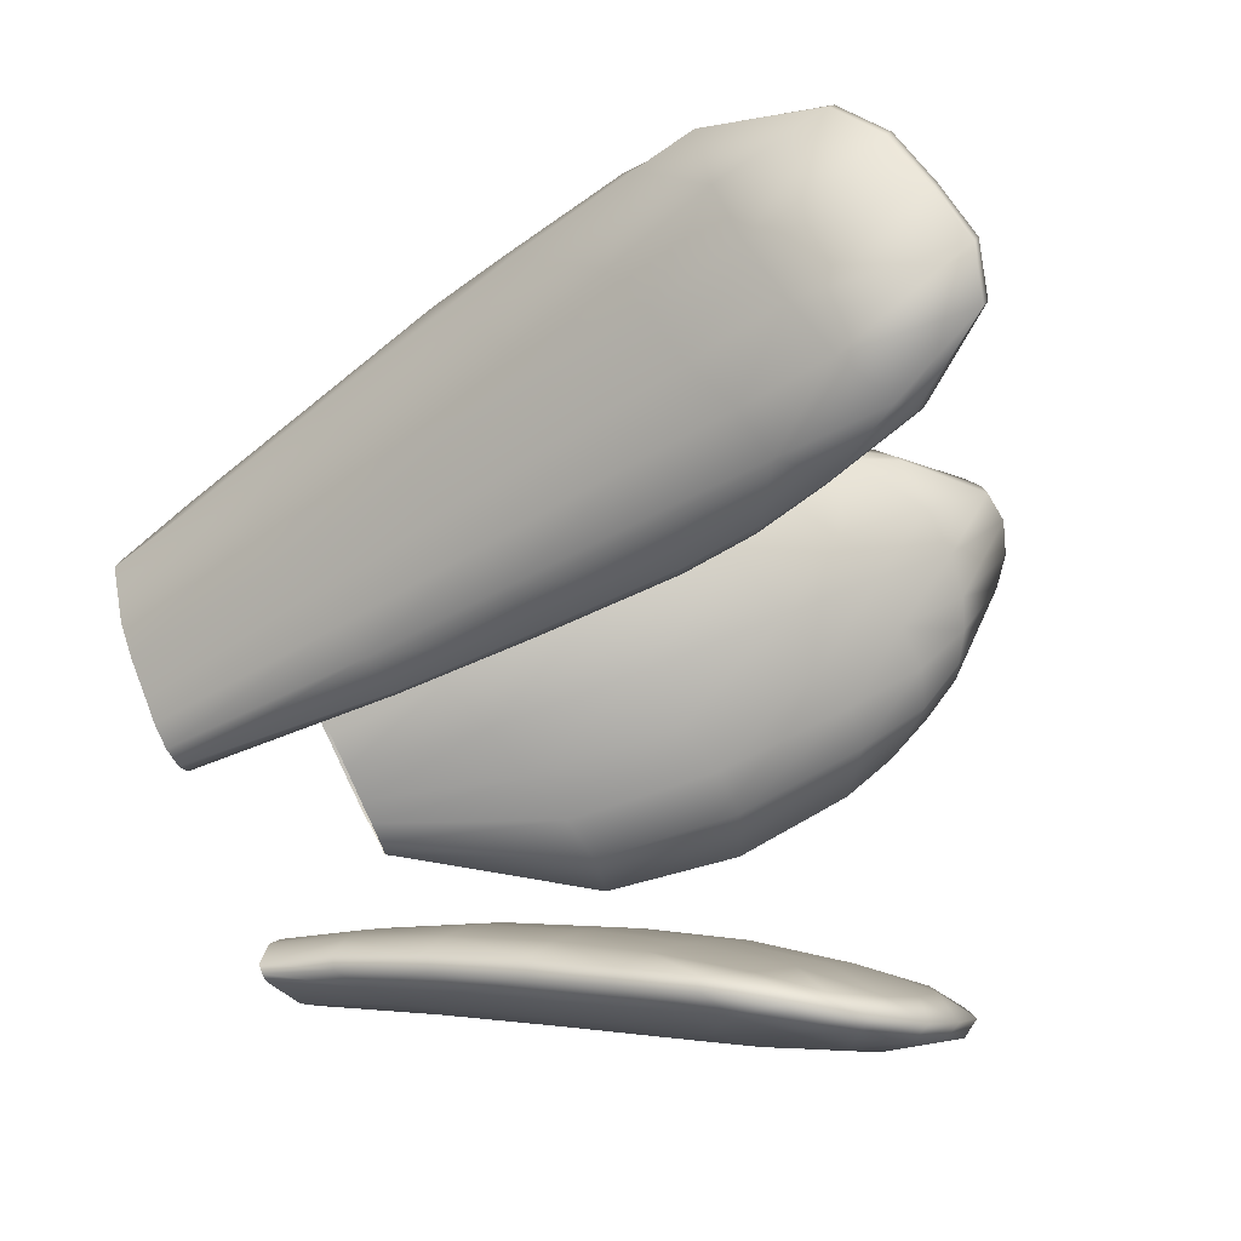
<metadata>
{"format":"obj","ext":"obj","renderer":"f3d","projection":"perspective","resolution":1024,"background":"white","views":[{"elev":-51.8,"azim":111.3,"up":"+Z"}]}
</metadata>
<code>
g ENV_Grass_01_MO
v 0.04011 -0.03067 -0.05373
v 0.04945 0.04704 -0.06395
v 0.03573 -0.02984 -0.05189
v 0.05337 0.04816 -0.06757
v 0.06028 0.09728 -0.07175
v 0.06611 0.04434 -0.06475
v 0.04645 -0.03193 -0.05197
v 0.06516 0.09881 -0.07587
v 0.07236 0.1467 -0.08005
v 0.07781 0.1488 -0.08472
v 0.08096 0.1718 -0.08407
v 0.07442 0.03805 -0.05729
v 0.05309 -0.03335 -0.04664
v 0.08125 0.09728 -0.07272
v 0.08666 0.1749 -0.08903
v 0.09185 0.196 -0.0869
v 0.08026 0.03045 -0.0472
v 0.05867 -0.03458 -0.03973
v 0.0912 0.09137 -0.0648
v 0.09634 0.15 -0.08151
v 0.09776 0.2001 -0.0921
v 0.105 0.2285 -0.08506
v 0.08687 0.02183 -0.0353
v 0.06723 -0.03627 -0.03003
v 0.09828 0.08322 -0.05377
v 0.108 0.1445 -0.07261
v 0.1061 0.1854 -0.08814
v 0.1084 0.2275 -0.08992
v 0.1275 0.2543 -0.079
v 0.1158 0.2231 -0.09474
v 0.1187 0.1801 -0.07834
v 0.1165 0.1359 -0.06006
v 0.1056 0.07427 -0.0405
v 0.1303 0.2533 -0.08458
v 0.1296 0.2121 -0.08478
v 0.1437 0.2557 -0.07421
v 0.1406 0.2568 -0.06821
v 0.1283 0.1691 -0.06362
v 0.1396 0.2027 -0.06675
v 0.1549 0.2491 -0.05997
v 0.1517 0.2502 -0.05374
v 0.1506 0.1949 -0.04953
v 0.1653 0.2407 -0.04374
v 0.1622 0.2418 -0.03791
v 0.1707 0.2269 -0.02862
v 0.1678 0.228 -0.02335
v 0.1386 0.1614 -0.04715
v 0.1603 0.1892 -0.03025
v 0.1664 0.1868 -0.007881
v 0.1617 0.188 -0.003308
v 0.1583 0.1654 -0.004515
v 0.1543 0.1603 0.003045
v 0.1252 0.1268 -0.04517
v 0.1452 0.1519 -0.03038
v 0.143 0.1221 -0.001521
v 0.1395 0.1174 0.006164
v 0.1307 0.1168 -0.02953
v 0.1318 0.09478 3.825e-05
v 0.13 0.09033 0.007534
v 0.1104 0.06495 -0.02654
v 0.1125 0.04437 0.002321
v 0.1099 0.04089 0.009262
v 0.09144 0.01303 -0.02285
v 0.07432 -0.03772 -0.01954
v 0.08088 -0.03956 0.001434
v 0.09317 -0.0049 0.002628
v 0.09129 -0.007881 0.008368
v 0.08002 -0.03943 0.004468
v 0.09129 -0.007881 0.008368
v 0.08002 -0.03943 0.004468
v 0.0773 -0.03886 0.006522
v 0.08773 -0.00854 0.01163
v 0.1052 0.04072 0.0131
v 0.1099 0.04089 0.009262
v 0.07594 0.0002144 0.0057
v 0.06499 -0.03639 0.001604
v 0.1253 0.08988 0.01189
v 0.13 0.09033 0.007534
v 0.06826 0.00784 -0.002617
v 0.05748 -0.0348 -0.005141
v 0.05116 -0.03346 -0.01345
v 0.09226 0.05277 0.00647
v 0.1352 0.1176 0.01067
v 0.1395 0.1174 0.006164
v 0.06214 0.0154 -0.01263
v 0.04455 -0.03215 -0.02243
v 0.1111 0.1039 0.002726
v 0.08315 0.06116 -0.002884
v 0.1504 0.161 0.007547
v 0.1543 0.1603 0.003045
v 0.05579 0.02355 -0.02355
v 0.03954 -0.03106 -0.03232
v 0.126 0.1415 0.0002144
v 0.07559 0.06866 -0.01429
v 0.1009 0.1125 -0.007672
v 0.1564 0.183 0.002374
v 0.1617 0.188 -0.003308
v 0.05137 0.03132 -0.0354
v 0.03573 -0.02984 -0.04625
v 0.143 0.1794 -0.003882
v 0.1627 0.2226 -0.01662
v 0.1678 0.228 -0.02335
v 0.1162 0.1536 -0.01241
v 0.06813 0.07736 -0.02713
v 0.09195 0.1199 -0.01984
v 0.04773 0.04431 -0.05808
v 0.03573 -0.02984 -0.05189
v 0.04945 0.04704 -0.06395
v 0.1325 0.1951 -0.02097
v 0.1058 0.1617 -0.02692
v 0.06287 0.0851 -0.04123
v 0.05823 0.09463 -0.06492
v 0.06028 0.09728 -0.07175
v 0.08328 0.1292 -0.03378
v 0.1567 0.2359 -0.03069
v 0.1622 0.2418 -0.03791
v 0.07015 0.1441 -0.0725
v 0.07236 0.1467 -0.08005
v 0.07671 0.1371 -0.04914
v 0.09578 0.1708 -0.04167
v 0.1221 0.2066 -0.03808
v 0.1457 0.2441 -0.04621
v 0.1517 0.2502 -0.05374
v 0.1349 0.2511 -0.06123
v 0.1406 0.2568 -0.06821
v 0.07878 0.1703 -0.07673
v 0.08096 0.1718 -0.08407
v 0.08685 0.1749 -0.05753
v 0.11 0.2125 -0.05217
v 0.1222 0.2489 -0.07255
v 0.1275 0.2543 -0.079
v 0.105 0.2285 -0.08506
v 0.08975 0.1956 -0.07996
v 0.09185 0.196 -0.0869
v 0.09852 0.2132 -0.06829
v 0.1006 0.2232 -0.07823
v -0.04675 -0.009042 -0.07514
v -0.0558 0.03755 -0.07664
v -0.04476 -0.009199 -0.07121
v -0.05828 0.0384 -0.08189
v -0.06521 0.07575 -0.08195
v -0.0569 0.03811 -0.09012
v -0.04558 -0.009133 -0.08116
v -0.06845 0.07753 -0.0879
v -0.07279 0.1054 -0.0876
v -0.07645 0.1079 -0.09431
v -0.07826 0.127 -0.09368
v -0.0515 0.03583 -0.099
v -0.04117 -0.009544 -0.08771
v -0.06702 0.07774 -0.09873
v -0.08262 0.1312 -0.1005
v -0.08119 0.1457 -0.1011
v -0.04342 0.03224 -0.1065
v -0.03523 -0.01007 -0.09339
v -0.06078 0.07522 -0.1096
v -0.07551 0.1104 -0.1063
v -0.08621 0.151 -0.1069
v -0.08074 0.164 -0.1114
v -0.03342 0.02803 -0.1139
v -0.02696 -0.01069 -0.102
v -0.05125 0.07056 -0.1182
v -0.06871 0.1085 -0.1186
v -0.08242 0.1364 -0.1126
v -0.08626 0.1657 -0.1156
v -0.07675 0.1796 -0.1258
v -0.08522 0.1592 -0.1186
v -0.07548 0.1349 -0.126
v -0.05797 0.1035 -0.1287
v -0.03982 0.06497 -0.1261
v -0.08294 0.1757 -0.1253
v -0.0777 0.1603 -0.133
v -0.0748 0.1786 -0.1394
v -0.06819 0.1845 -0.1396
v -0.06315 0.1303 -0.1371
v -0.0656 0.155 -0.1452
v -0.06204 0.1756 -0.1512
v -0.05619 0.182 -0.1514
v -0.05024 0.1502 -0.1563
v -0.04837 0.1699 -0.1618
v -0.04288 0.1763 -0.1619
v -0.03241 0.1586 -0.1694
v -0.02814 0.1637 -0.1684
v -0.04917 0.1245 -0.1472
v -0.0298 0.1412 -0.1657
v -0.02329 0.1458 -0.1697
v -0.0138 0.1431 -0.1693
v -0.01571 0.1268 -0.1665
v -0.005681 0.1214 -0.1647
v -0.04521 0.09793 -0.1377
v -0.03111 0.1154 -0.1551
v -0.01278 0.1046 -0.1583
v -0.001395 0.09718 -0.1572
v -0.02828 0.08941 -0.1449
v -0.009719 0.07787 -0.1486
v 0.001632 0.07188 -0.1479
v -0.024 0.05675 -0.1328
v -0.006601 0.04726 -0.1365
v 0.004084 0.04181 -0.1365
v -0.01956 0.02172 -0.1204
v -0.01785 -0.01141 -0.1093
v 0.0009076 -0.01315 -0.1169
v -0.004122 0.0155 -0.1249
v 0.00488 0.01119 -0.1248
v 0.003745 -0.01339 -0.1163
v 0.00488 0.01119 -0.1248
v 0.003745 -0.01339 -0.1163
v 0.00582 -0.01352 -0.114
v 0.006557 0.01139 -0.12
v 0.006315 0.04208 -0.131
v 0.004084 0.04181 -0.1365
v 0.003373 0.0139 -0.1109
v 0.002186 -0.01321 -0.1022
v 0.003595 0.07248 -0.1421
v 0.001632 0.07188 -0.1479
v -0.003391 0.01749 -0.1019
v -0.003463 -0.01271 -0.09474
v -0.01063 -0.01212 -0.08828
v 0.002258 0.04607 -0.1209
v 0.0003466 0.09948 -0.1521
v -0.001395 0.09718 -0.1572
v -0.01185 0.02116 -0.09435
v -0.01839 -0.01153 -0.08152
v -0.001115 0.07865 -0.1323
v -0.005531 0.05111 -0.1107
v -0.003867 0.1219 -0.1598
v -0.005681 0.1214 -0.1647
v -0.02146 0.02513 -0.08742
v -0.0271 -0.01081 -0.07616
v -0.005668 0.1059 -0.1425
v -0.01519 0.05593 -0.102
v -0.01035 0.08468 -0.121
v -0.01111 0.1409 -0.1634
v -0.0138 0.1431 -0.1693
v -0.03434 0.0302 -0.08114
v -0.03958 -0.009584 -0.07161
v -0.01173 0.1354 -0.1559
v -0.02036 0.1537 -0.1625
v -0.02814 0.1637 -0.1684
v -0.01705 0.1144 -0.1311
v -0.02627 0.06106 -0.0941
v -0.02125 0.08964 -0.111
v -0.04685 0.03415 -0.07716
v -0.04476 -0.009199 -0.07121
v -0.0558 0.03755 -0.07664
v -0.02547 0.1434 -0.1435
v -0.02939 0.1205 -0.1203
v -0.04052 0.06678 -0.08698
v -0.05567 0.0723 -0.08207
v -0.06521 0.07575 -0.08195
v -0.03335 0.09477 -0.1018
v -0.03528 0.1664 -0.1549
v -0.04288 0.1763 -0.1619
v -0.06305 0.1024 -0.08792
v -0.07279 0.1054 -0.0876
v -0.04826 0.09942 -0.0933
v -0.04209 0.1245 -0.1096
v -0.03877 0.149 -0.1316
v -0.04887 0.1727 -0.1443
v -0.05619 0.182 -0.1514
v -0.06075 0.175 -0.1323
v -0.06819 0.1845 -0.1396
v -0.06937 0.126 -0.09394
v -0.07826 0.127 -0.09368
v -0.05645 0.1265 -0.09989
v -0.05248 0.1532 -0.1201
v -0.07059 0.1707 -0.1189
v -0.07675 0.1796 -0.1258
v -0.08074 0.164 -0.1114
v -0.07403 0.1461 -0.1007
v -0.08119 0.1457 -0.1011
v -0.06613 0.1533 -0.109
v -0.07403 0.1608 -0.1093
v -0.0696 -0.01394 0.01148
v -0.1108 0.0475 0.01291
v -0.0723 -0.01556 0.01475
v -0.1093 0.05188 0.006907
v -0.1218 0.09176 0.02306
v -0.09012 0.05513 0.002269
v -0.06346 -0.01283 0.01031
v -0.1193 0.09721 0.01673
v -0.1251 0.1307 0.0411
v -0.1227 0.1365 0.03545
v -0.1231 0.1482 0.05128
v -0.07233 0.05198 0.0048
v -0.05532 -0.01273 0.012
v -0.09729 0.1051 0.01248
v -0.121 0.1541 0.04648
v -0.1188 0.1635 0.06145
v -0.05495 0.04563 0.01098
v -0.04722 -0.01323 0.01516
v -0.07819 0.104 0.01397
v -0.1027 0.1487 0.03418
v -0.1172 0.1691 0.05742
v -0.113 0.179 0.07337
v -0.03578 0.03833 0.01821
v -0.03539 -0.01361 0.01925
v -0.05878 0.09845 0.01881
v -0.08546 0.1504 0.03616
v -0.1064 0.171 0.05014
v -0.1125 0.1817 0.06744
v -0.1044 0.1927 0.0892
v -0.09149 0.175 0.05318
v -0.105 0.1852 0.06626
v -0.06756 0.1472 0.04021
v -0.03714 0.09141 0.02566
v -0.1044 0.1947 0.08316
v -0.07506 0.1734 0.0572
v -0.0936 0.1912 0.06935
v -0.09858 0.2036 0.09331
v -0.09873 0.2014 0.09956
v -0.04703 0.1421 0.04605
v -0.08317 0.1943 0.07389
v -0.09164 0.2098 0.1013
v -0.09189 0.2075 0.1078
v -0.08156 0.2127 0.1075
v -0.08183 0.2106 0.1135
v -0.05708 0.1714 0.06419
v -0.06895 0.1952 0.08048
v -0.07016 0.2107 0.1102
v -0.07053 0.2087 0.1157
v -0.05489 0.1919 0.0905
v -0.04272 0.1877 0.1055
v -0.04431 0.1852 0.1115
v -0.03005 0.1706 0.09892
v -0.02521 0.1631 0.1044
v -0.03974 0.1637 0.0714
v -0.004461 0.1323 0.08241
v 0.0007772 0.1242 0.08957
v -0.02725 0.1322 0.05414
v 0.006707 0.1052 0.07337
v 0.01286 0.09778 0.0805
v -0.01759 0.0809 0.03554
v 0.01372 0.05424 0.05941
v 0.01687 0.04733 0.06753
v -0.01963 0.02894 0.02772
v -0.02456 -0.01478 0.02494
v -0.00908 -0.01906 0.03875
v 0.002062 0.007534 0.04839
v 0.003915 0.002667 0.05397
v -0.008323 -0.02009 0.04148
v 0.003915 0.002667 0.05397
v -0.008323 -0.02009 0.04148
v -0.009523 -0.02129 0.04421
v 0.002291 -0.0004967 0.05858
v 0.01429 0.04314 0.07458
v 0.01687 0.04733 0.06753
v -0.01473 0.00193 0.06158
v -0.02181 -0.023 0.04535
v 0.01128 0.09318 0.08785
v 0.01286 0.09778 0.0805
v -0.0302 0.006307 0.05971
v -0.03123 -0.02307 0.04323
v -0.04037 -0.02233 0.03913
v -0.009588 0.04812 0.07931
v -0.0004166 0.1205 0.09665
v 0.0007772 0.1242 0.08957
v -0.04568 0.01219 0.05462
v -0.0501 -0.0215 0.03449
v -0.01769 0.1003 0.09206
v -0.03029 0.05326 0.0771
v -0.02627 0.1605 0.1105
v -0.02521 0.1631 0.1044
v -0.06321 0.01889 0.04833
v -0.05917 -0.02013 0.02885
v -0.03162 0.1375 0.1032
v -0.05042 0.05928 0.07061
v -0.03908 0.105 0.09014
v -0.04164 0.1786 0.1155
v -0.04431 0.1852 0.1115
v -0.0801 0.02642 0.04012
v -0.0695 -0.01708 0.01931
v -0.04856 0.1722 0.1132
v -0.06814 0.2038 0.1196
v -0.07053 0.2087 0.1157
v -0.05211 0.1447 0.1017
v -0.05933 0.1096 0.08448
v -0.07195 0.06654 0.06279
v -0.1071 0.04236 0.01987
v -0.0723 -0.01556 0.01475
v -0.1108 0.0475 0.01291
v -0.06861 0.1787 0.1112
v -0.0714 0.148 0.09593
v -0.09179 0.07428 0.05252
v -0.1184 0.08643 0.03086
v -0.1218 0.09176 0.02306
v -0.08019 0.1153 0.07782
v -0.07975 0.2061 0.1178
v -0.08183 0.2106 0.1135
v -0.1222 0.1261 0.04875
v -0.1251 0.1307 0.0411
v -0.09909 0.1207 0.06837
v -0.08474 0.1814 0.106
v -0.0904 0.2035 0.1123
v -0.09189 0.2075 0.1078
v -0.08912 0.1499 0.08982
v -0.09813 0.1982 0.104
v -0.09873 0.2014 0.09956
v -0.1209 0.1449 0.05894
v -0.1231 0.1482 0.05128
v -0.1049 0.1494 0.07985
v -0.09765 0.1773 0.1001
v -0.1044 0.19 0.09358
v -0.1044 0.1927 0.0892
v -0.113 0.179 0.07337
v -0.1173 0.1613 0.06891
v -0.1188 0.1635 0.06145
v -0.1095 0.1704 0.08881
v -0.1126 0.1756 0.07806
g ENV_Grass_01_MO_0
f 3 2 1
f 2 4 1
f 2 5 4
f 4 6 1
f 6 7 1
f 5 8 4
f 4 8 6
f 8 5 9
f 10 8 9
f 9 11 10
f 6 12 7
f 12 13 7
f 8 14 6
f 14 8 10
f 11 15 10
f 15 11 16
f 12 17 13
f 17 18 13
f 19 12 6
f 14 19 6
f 20 14 10
f 10 15 20
f 21 15 16
f 16 22 21
f 17 23 18
f 23 24 18
f 25 17 12
f 19 25 12
f 26 19 14
f 20 26 14
f 15 27 20
f 27 15 21
f 22 28 21
f 22 29 28
f 21 28 30
f 30 27 21
f 27 31 20
f 31 26 20
f 19 26 32
f 25 19 32
f 25 33 17
f 33 23 17
f 29 34 28
f 28 34 30
f 30 35 27
f 30 34 35
f 35 31 27
f 36 34 29
f 34 36 35
f 37 36 29
f 31 38 26
f 38 32 26
f 31 35 39
f 35 36 39
f 38 31 39
f 40 36 37
f 36 40 39
f 41 40 37
f 39 42 38
f 39 40 42
f 43 40 41
f 40 43 42
f 44 43 41
f 45 43 44
f 43 45 42
f 46 45 44
f 38 47 32
f 42 47 38
f 45 48 42
f 47 42 48
f 49 45 46
f 48 45 49
f 50 49 46
f 51 49 50
f 51 48 49
f 52 51 50
f 47 53 32
f 32 53 25
f 53 33 25
f 54 47 48
f 54 48 51
f 47 54 53
f 55 51 52
f 55 54 51
f 56 55 52
f 54 57 53
f 33 53 57
f 57 54 55
f 58 55 56
f 58 57 55
f 59 58 56
f 60 33 57
f 60 57 58
f 33 60 23
f 61 58 59
f 61 60 58
f 62 61 59
f 60 63 23
f 63 60 61
f 23 63 24
f 63 64 24
f 64 63 65
f 66 61 62
f 66 63 61
f 63 66 65
f 67 66 62
f 68 65 66
f 67 68 66
f 71 70 69
f 72 71 69
f 72 69 73
f 69 74 73
f 72 75 71
f 72 73 75
f 75 76 71
f 73 74 77
f 74 78 77
f 75 79 76
f 79 80 76
f 80 79 81
f 73 82 75
f 82 73 77
f 75 82 79
f 77 78 83
f 78 84 83
f 79 85 81
f 81 85 86
f 87 82 77
f 77 83 87
f 82 88 79
f 79 88 85
f 88 82 87
f 83 84 89
f 84 90 89
f 85 91 86
f 86 91 92
f 83 93 87
f 93 83 89
f 88 94 85
f 85 94 91
f 95 88 87
f 87 93 95
f 94 88 95
f 89 90 96
f 90 97 96
f 91 98 92
f 92 98 99
f 100 93 89
f 89 96 100
f 96 97 101
f 96 101 100
f 97 102 101
f 93 103 95
f 103 93 100
f 94 104 91
f 91 104 98
f 105 94 95
f 95 103 105
f 104 94 105
f 98 106 99
f 99 106 107
f 106 108 107
f 100 101 109
f 109 103 100
f 103 110 105
f 110 103 109
f 104 111 98
f 98 111 106
f 106 112 108
f 111 112 106
f 112 113 108
f 114 104 105
f 111 104 114
f 105 110 114
f 101 115 109
f 101 102 115
f 102 116 115
f 113 112 117
f 118 113 117
f 111 119 112
f 119 111 114
f 119 117 112
f 110 120 114
f 114 120 119
f 121 110 109
f 109 115 121
f 120 110 121
f 115 116 122
f 115 122 121
f 116 123 122
f 122 123 124
f 122 124 121
f 123 125 124
f 117 126 118
f 126 127 118
f 119 128 117
f 120 128 119
f 128 126 117
f 129 120 121
f 124 129 121
f 128 120 129
f 124 125 130
f 124 130 129
f 125 131 130
f 130 131 132
f 127 126 133
f 126 128 133
f 134 127 133
f 135 128 129
f 130 135 129
f 128 135 133
f 136 132 134
f 136 130 132
f 133 136 134
f 135 130 136
f 133 135 136
f 139 138 137
f 138 140 137
f 138 141 140
f 140 142 137
f 142 143 137
f 141 144 140
f 140 144 142
f 144 141 145
f 146 144 145
f 145 147 146
f 142 148 143
f 148 149 143
f 144 150 142
f 150 144 146
f 147 151 146
f 151 147 152
f 148 153 149
f 153 154 149
f 155 148 142
f 150 155 142
f 156 150 146
f 146 151 156
f 157 151 152
f 152 158 157
f 153 159 154
f 159 160 154
f 161 153 148
f 155 161 148
f 162 155 150
f 156 162 150
f 151 163 156
f 163 151 157
f 158 164 157
f 158 165 164
f 157 164 166
f 166 163 157
f 163 167 156
f 167 162 156
f 155 162 168
f 161 155 168
f 161 169 153
f 169 159 153
f 165 170 164
f 164 170 166
f 166 171 163
f 166 170 171
f 171 167 163
f 172 170 165
f 170 172 171
f 173 172 165
f 167 174 162
f 174 168 162
f 167 171 175
f 171 172 175
f 174 167 175
f 176 172 173
f 172 176 175
f 177 176 173
f 175 178 174
f 175 176 178
f 179 176 177
f 176 179 178
f 180 179 177
f 181 179 180
f 179 181 178
f 182 181 180
f 174 183 168
f 178 183 174
f 181 184 178
f 183 178 184
f 185 181 182
f 184 181 185
f 186 185 182
f 187 185 186
f 187 184 185
f 188 187 186
f 183 189 168
f 168 189 161
f 189 169 161
f 190 183 184
f 190 184 187
f 183 190 189
f 191 187 188
f 191 190 187
f 192 191 188
f 190 193 189
f 169 189 193
f 193 190 191
f 194 191 192
f 194 193 191
f 195 194 192
f 196 169 193
f 196 193 194
f 169 196 159
f 197 194 195
f 197 196 194
f 198 197 195
f 196 199 159
f 199 196 197
f 159 199 160
f 199 200 160
f 200 199 201
f 202 197 198
f 202 199 197
f 199 202 201
f 203 202 198
f 204 201 202
f 203 204 202
f 207 206 205
f 208 207 205
f 208 205 209
f 205 210 209
f 208 211 207
f 208 209 211
f 211 212 207
f 209 210 213
f 210 214 213
f 211 215 212
f 215 216 212
f 216 215 217
f 209 218 211
f 218 209 213
f 211 218 215
f 213 214 219
f 214 220 219
f 215 221 217
f 217 221 222
f 223 218 213
f 213 219 223
f 218 224 215
f 215 224 221
f 224 218 223
f 219 220 225
f 220 226 225
f 221 227 222
f 222 227 228
f 219 229 223
f 229 219 225
f 224 230 221
f 221 230 227
f 231 224 223
f 223 229 231
f 230 224 231
f 225 226 232
f 226 233 232
f 227 234 228
f 228 234 235
f 236 229 225
f 225 232 236
f 232 233 237
f 232 237 236
f 233 238 237
f 229 239 231
f 239 229 236
f 230 240 227
f 227 240 234
f 241 230 231
f 231 239 241
f 240 230 241
f 234 242 235
f 235 242 243
f 242 244 243
f 236 237 245
f 245 239 236
f 239 246 241
f 246 239 245
f 240 247 234
f 234 247 242
f 242 248 244
f 247 248 242
f 248 249 244
f 250 240 241
f 247 240 250
f 241 246 250
f 237 251 245
f 237 238 251
f 238 252 251
f 249 248 253
f 254 249 253
f 247 255 248
f 255 247 250
f 255 253 248
f 246 256 250
f 250 256 255
f 257 246 245
f 245 251 257
f 256 246 257
f 251 252 258
f 251 258 257
f 252 259 258
f 258 259 260
f 258 260 257
f 259 261 260
f 253 262 254
f 262 263 254
f 255 264 253
f 256 264 255
f 264 262 253
f 265 256 257
f 260 265 257
f 264 256 265
f 260 261 266
f 260 266 265
f 261 267 266
f 266 267 268
f 263 262 269
f 262 264 269
f 270 263 269
f 271 264 265
f 266 271 265
f 264 271 269
f 272 268 270
f 272 266 268
f 269 272 270
f 271 266 272
f 269 271 272
f 275 274 273
f 274 276 273
f 274 277 276
f 276 278 273
f 278 279 273
f 277 280 276
f 276 280 278
f 280 277 281
f 282 280 281
f 281 283 282
f 278 284 279
f 284 285 279
f 280 286 278
f 286 280 282
f 283 287 282
f 287 283 288
f 284 289 285
f 289 290 285
f 291 284 278
f 286 291 278
f 292 286 282
f 282 287 292
f 293 287 288
f 288 294 293
f 289 295 290
f 295 296 290
f 297 289 284
f 291 297 284
f 298 291 286
f 292 298 286
f 287 299 292
f 299 287 293
f 294 300 293
f 294 301 300
f 299 302 292
f 302 298 292
f 303 299 293
f 293 300 303
f 302 299 303
f 291 298 304
f 297 291 304
f 297 305 289
f 305 295 289
f 301 306 300
f 300 306 303
f 302 307 298
f 307 304 298
f 308 302 303
f 303 306 308
f 307 302 308
f 309 306 301
f 306 309 308
f 310 309 301
f 304 311 297
f 311 305 297
f 308 309 312
f 312 307 308
f 313 309 310
f 309 313 312
f 314 313 310
f 315 313 314
f 313 315 312
f 316 315 314
f 307 317 304
f 317 311 304
f 312 318 307
f 315 318 312
f 318 317 307
f 319 315 316
f 315 319 318
f 320 319 316
f 317 318 321
f 319 321 318
f 322 319 320
f 321 319 322
f 323 322 320
f 324 322 323
f 324 321 322
f 325 324 323
f 326 317 321
f 317 326 311
f 326 321 324
f 327 324 325
f 327 326 324
f 328 327 325
f 326 329 311
f 329 326 327
f 305 311 329
f 330 327 328
f 330 329 327
f 331 330 328
f 332 305 329
f 332 329 330
f 305 332 295
f 333 330 331
f 333 332 330
f 334 333 331
f 332 335 295
f 335 332 333
f 295 335 296
f 335 336 296
f 336 335 337
f 338 333 334
f 338 335 333
f 335 338 337
f 339 338 334
f 340 337 338
f 339 340 338
f 343 342 341
f 344 343 341
f 344 341 345
f 341 346 345
f 344 347 343
f 344 345 347
f 347 348 343
f 345 346 349
f 346 350 349
f 347 351 348
f 351 352 348
f 352 351 353
f 345 354 347
f 354 345 349
f 347 354 351
f 349 350 355
f 350 356 355
f 351 357 353
f 353 357 358
f 359 354 349
f 349 355 359
f 354 360 351
f 351 360 357
f 360 354 359
f 355 356 361
f 356 362 361
f 357 363 358
f 358 363 364
f 355 365 359
f 365 355 361
f 360 366 357
f 357 366 363
f 367 360 359
f 359 365 367
f 366 360 367
f 361 362 368
f 362 369 368
f 363 370 364
f 364 370 371
f 372 365 361
f 361 368 372
f 368 369 373
f 368 373 372
f 369 374 373
f 365 375 367
f 375 365 372
f 376 366 367
f 367 375 376
f 366 377 363
f 363 377 370
f 377 366 376
f 370 378 371
f 371 378 379
f 378 380 379
f 372 373 381
f 381 375 372
f 375 382 376
f 382 375 381
f 377 383 370
f 370 383 378
f 378 384 380
f 383 384 378
f 384 385 380
f 386 377 376
f 383 377 386
f 376 382 386
f 373 387 381
f 373 374 387
f 374 388 387
f 385 384 389
f 390 385 389
f 383 391 384
f 391 383 386
f 391 389 384
f 392 382 381
f 381 387 392
f 387 388 393
f 387 393 392
f 388 394 393
f 382 395 386
f 386 395 391
f 395 382 392
f 393 394 396
f 393 396 392
f 394 397 396
f 389 398 390
f 398 399 390
f 391 400 389
f 395 400 391
f 400 398 389
f 401 395 392
f 396 401 392
f 400 395 401
f 396 397 402
f 396 402 401
f 397 403 402
f 402 403 404
f 399 398 405
f 398 400 405
f 406 399 405
f 407 400 401
f 402 407 401
f 400 407 405
f 408 404 406
f 408 402 404
f 405 408 406
f 407 402 408
f 405 407 408

</code>
